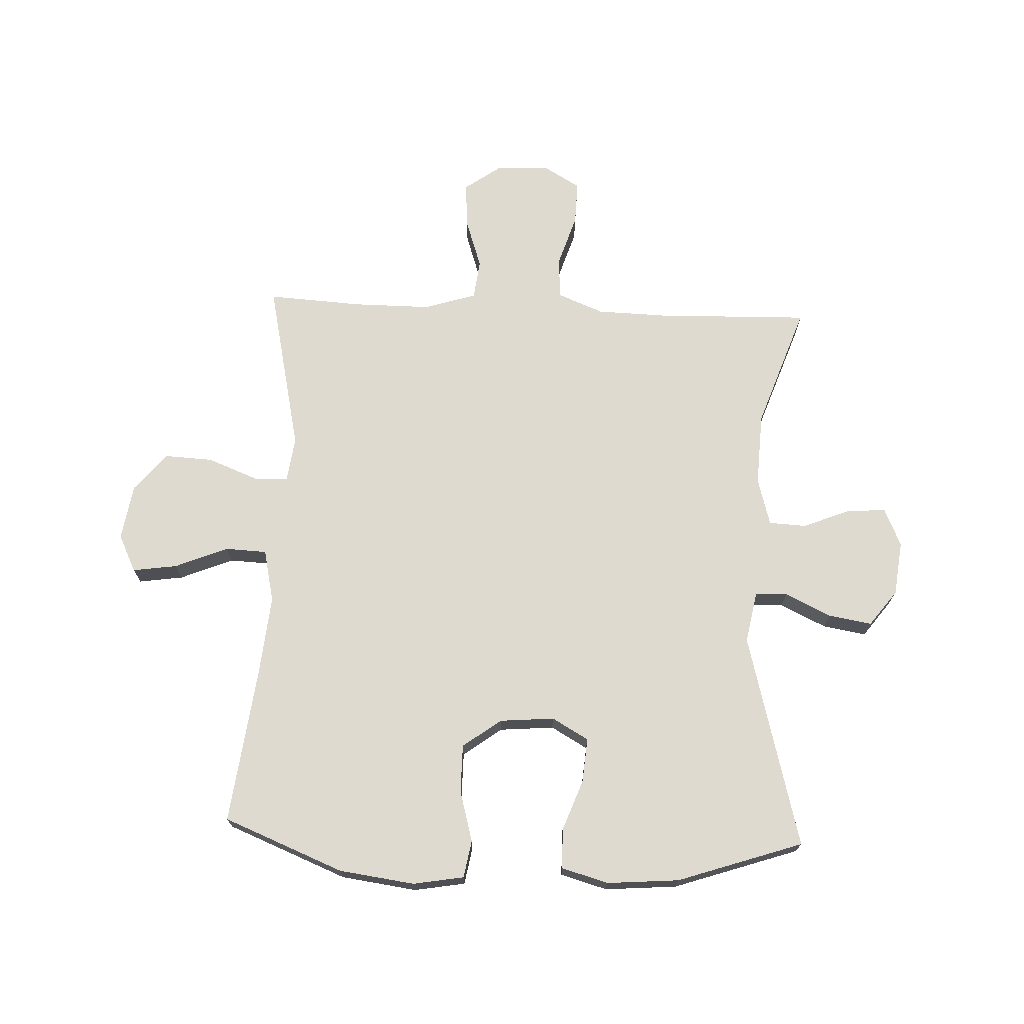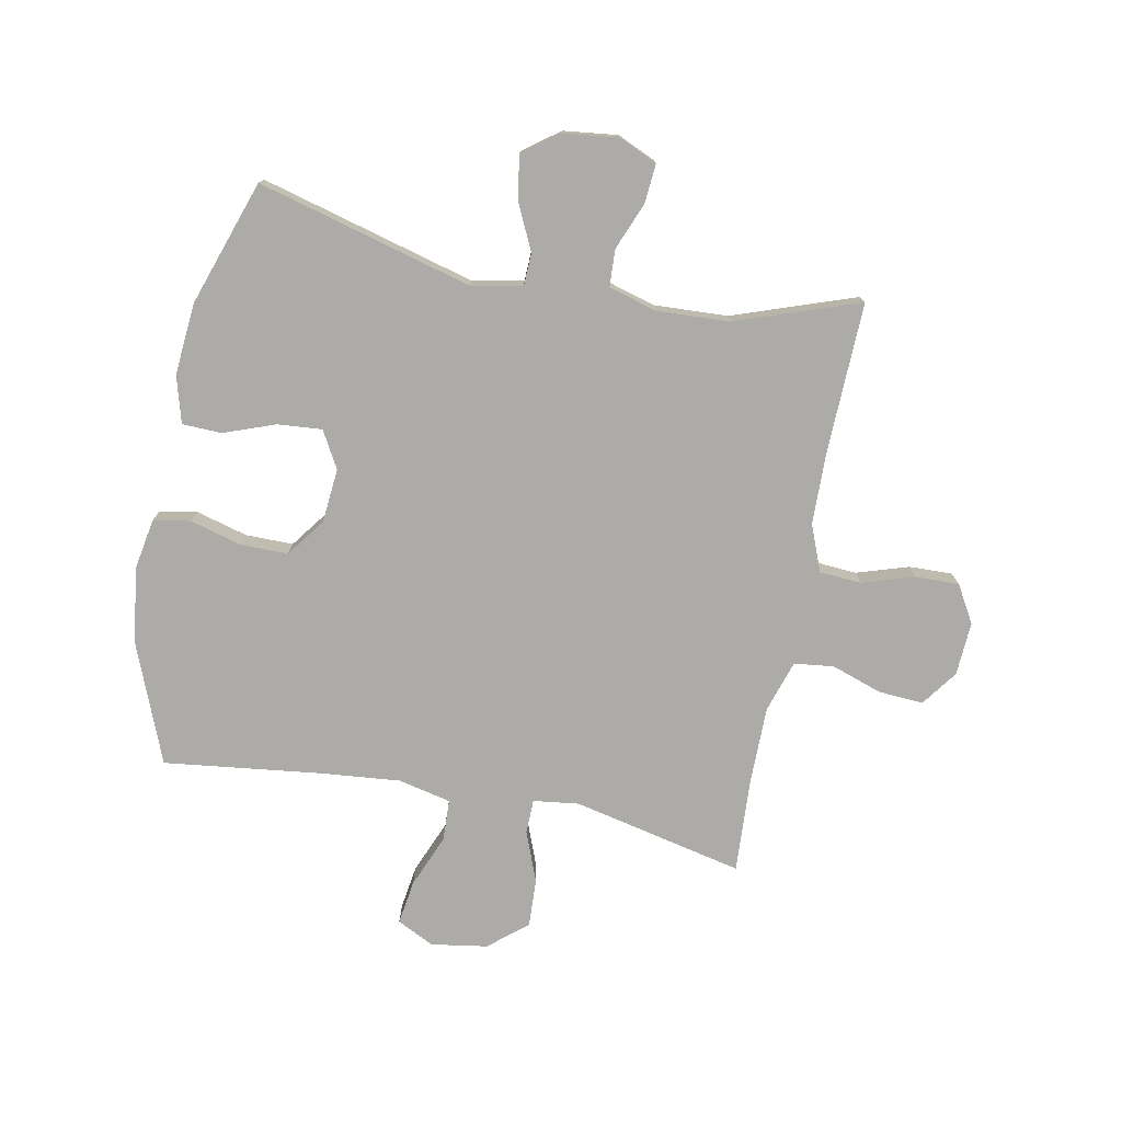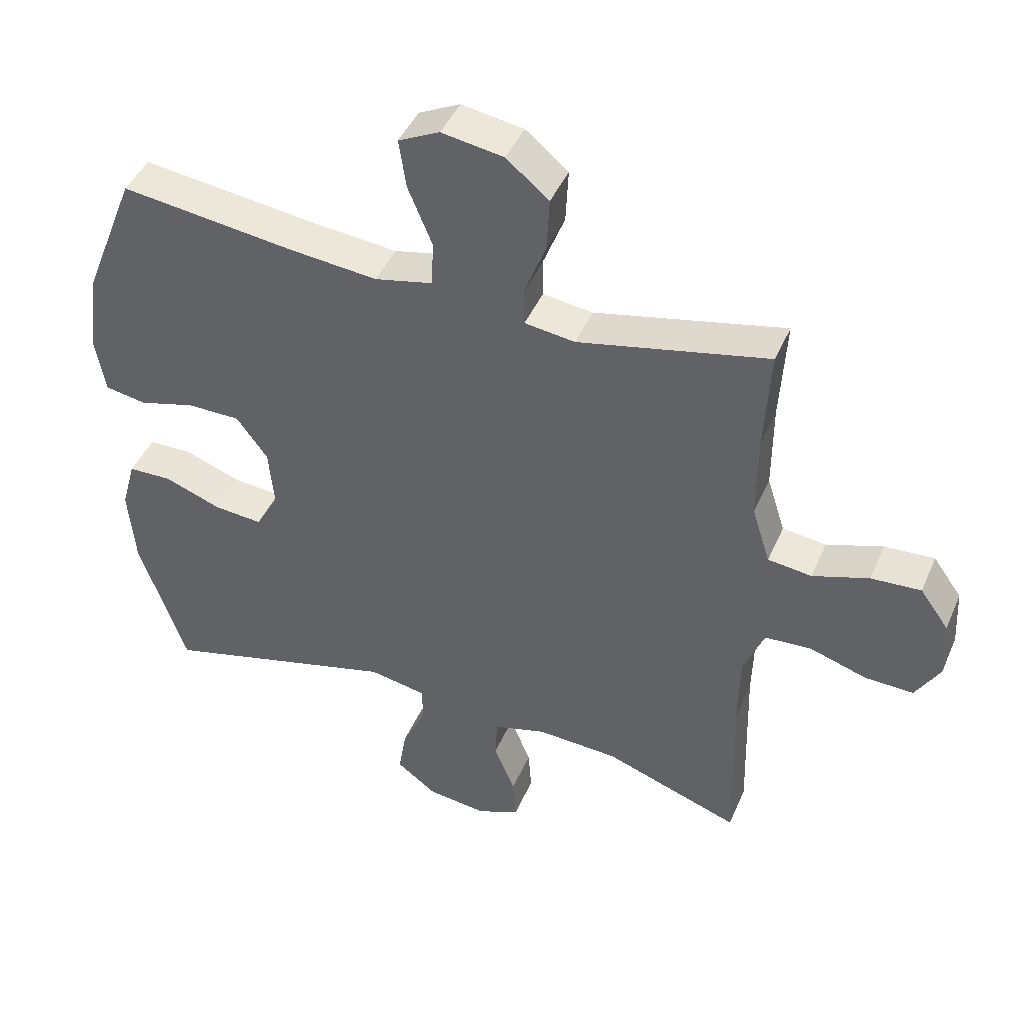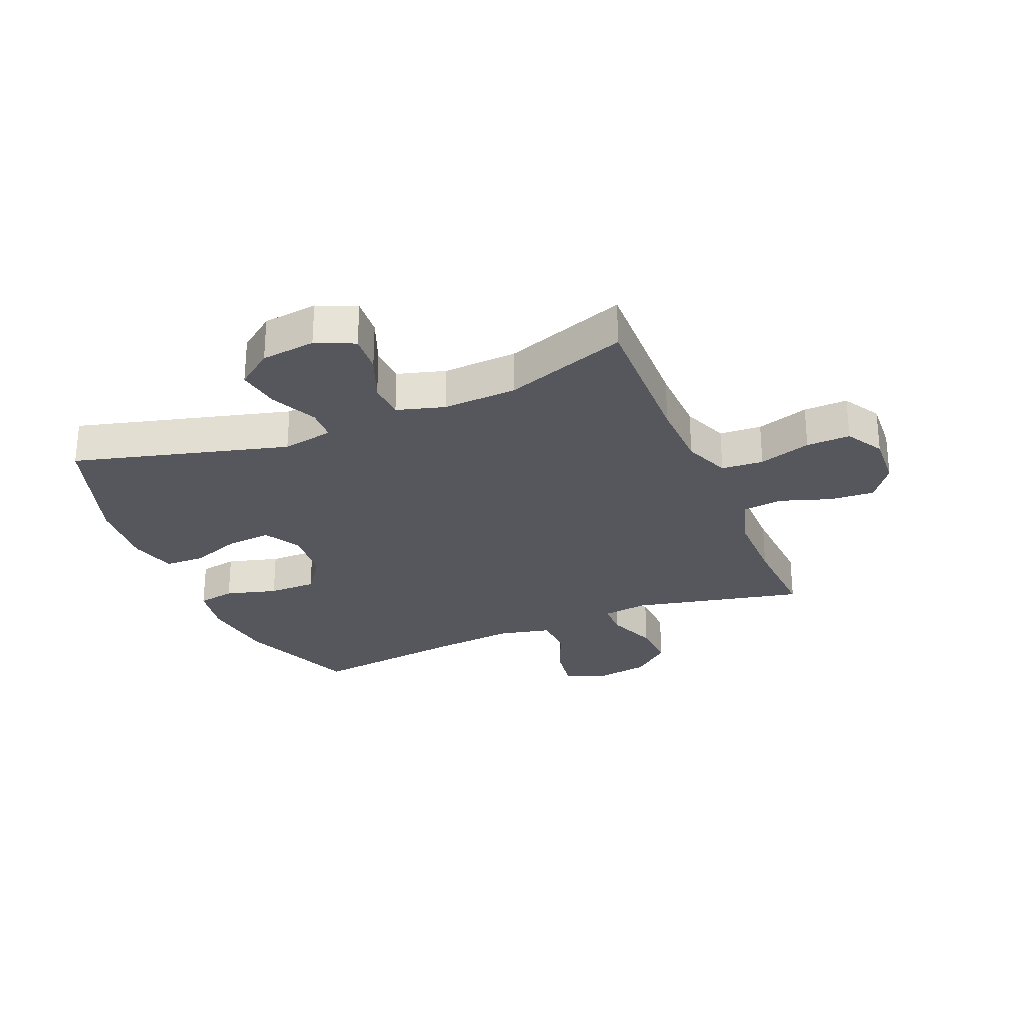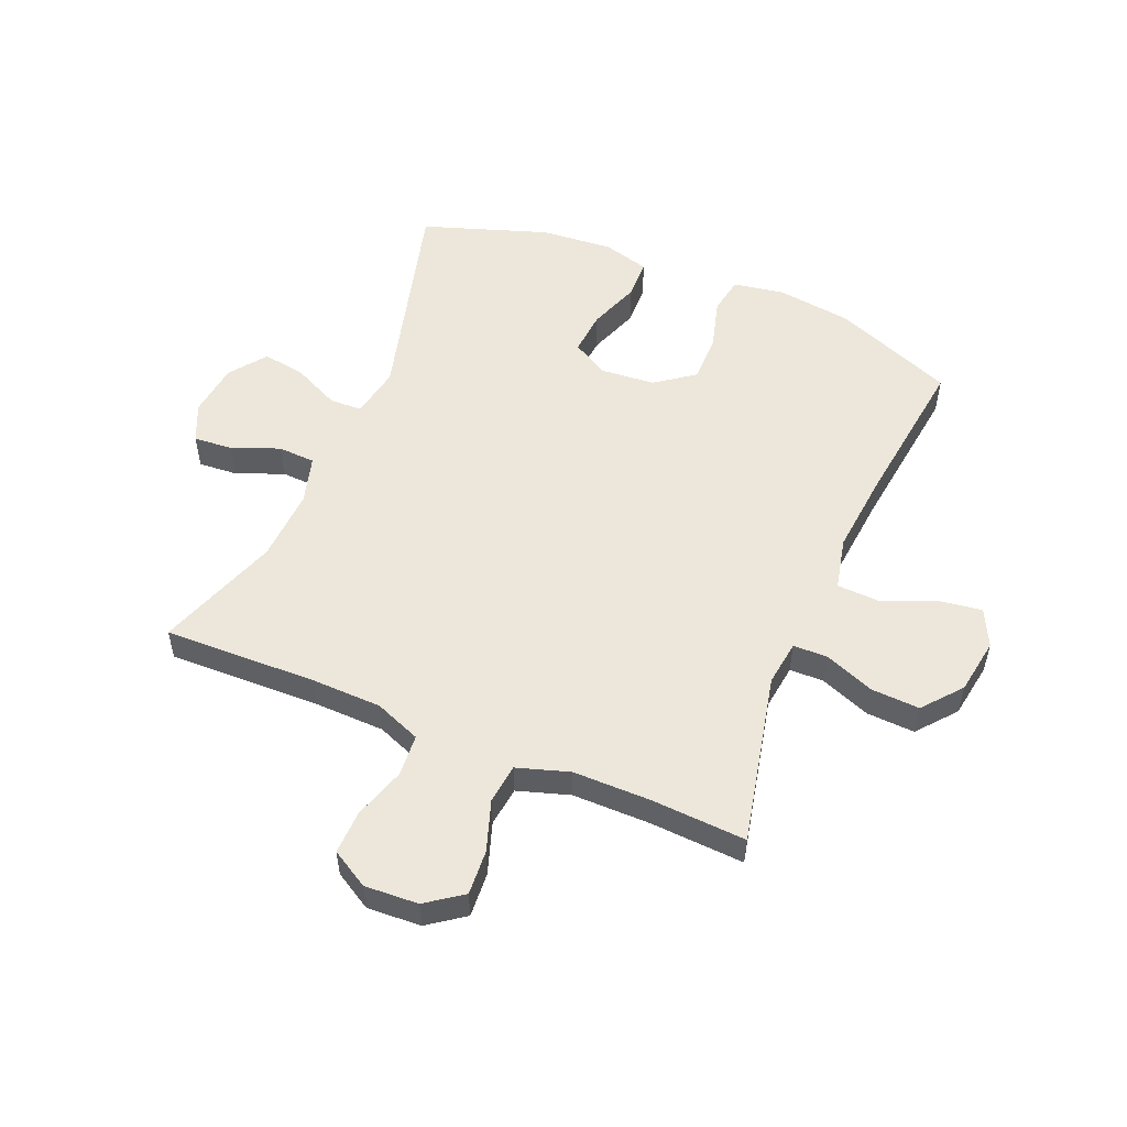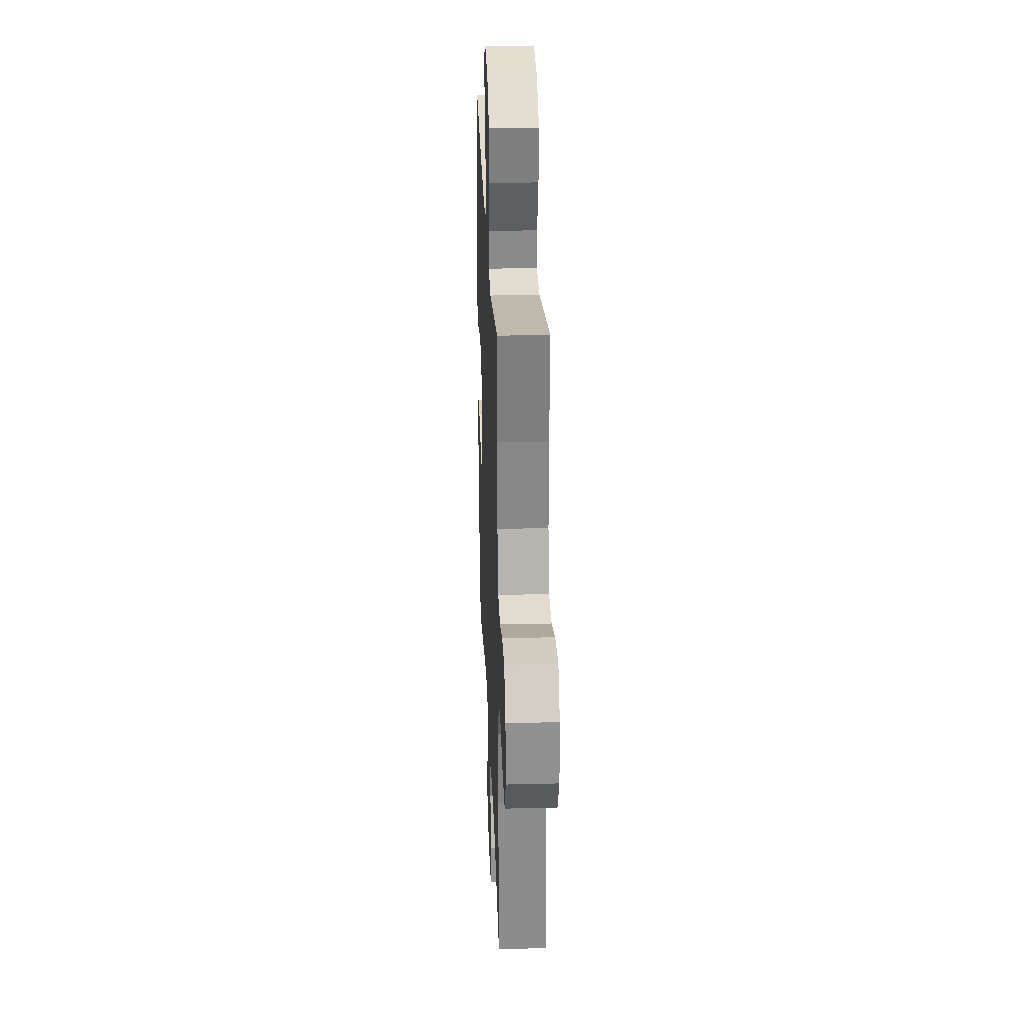
<metadata>
{"format":"obj","ext":"obj","renderer":"f3d","projection":"perspective","resolution":1024,"background":"white","views":[{"elev":71.0,"azim":92.5,"up":"+Y"},{"elev":-76.2,"azim":168.9,"up":"+Y"},{"elev":44.3,"azim":-157.5,"up":"+Z"},{"elev":-27.6,"azim":-157.4,"up":"+Y"},{"elev":53.4,"azim":-67.3,"up":"+Y"},{"elev":27.6,"azim":-92.2,"up":"+Z"}]}
</metadata>
<code>
v 0.5 0.07 -0.5
v 0.137 0.07 -0.403
v 0.05 0.07 -0.419
v 0.048 0.07 -0.474
v 0.085 0.07 -0.552
v 0.097 0.07 -0.625
v 0.036 0.07 -0.671
v -0.056 0.07 -0.682
v -0.121 0.07 -0.653
v -0.116 0.07 -0.587
v -0.084 0.07 -0.507
v -0.087 0.07 -0.444
v -0.168 0.07 -0.421
v -0.292 0.07 -0.427
v -0.5 0.07 -0.5
v -0.493 0.07 -0.241
v -0.496 0.07 -0.122
v -0.527 0.07 -0.044
v -0.598 0.07 -0.039
v -0.686 0.07 -0.067
v -0.76 0.07 -0.069
v -0.797 0.07 -0.006
v -0.792 0.07 0.085
v -0.748 0.07 0.146
v -0.672 0.07 0.141
v -0.586 0.07 0.112
v -0.519 0.07 0.12
v -0.491 0.07 0.208
v -0.491 0.07 0.34
v -0.5 0.07 0.5
v -0.21 0.07 0.436
v -0.133 0.07 0.446
v -0.132 0.07 0.504
v -0.165 0.07 0.589
v -0.169 0.07 0.671
v -0.104 0.07 0.725
v -0.009 0.07 0.74
v 0.054 0.07 0.709
v 0.043 0.07 0.634
v 0.006 0.07 0.544
v 0.009 0.07 0.474
v 0.098 0.07 0.454
v 0.235 0.07 0.467
v 0.5 0.07 0.5
v 0.581 0.07 0.297
v 0.598 0.07 0.169
v 0.583 0.07 0.083
v 0.52 0.07 0.072
v 0.433 0.07 0.096
v 0.352 0.07 0.096
v 0.304 0.07 0.031
v 0.296 0.07 -0.061
v 0.331 0.07 -0.123
v 0.406 0.07 -0.117
v 0.493 0.07 -0.085
v 0.56 0.07 -0.087
v 0.582 0.07 -0.166
v 0.572 0.07 -0.288
v 0.5 0 -0.5
v 0.137 0 -0.403
v 0.05 0 -0.419
v 0.048 0 -0.474
v 0.085 0 -0.552
v 0.097 0 -0.625
v 0.036 0 -0.671
v -0.056 0 -0.682
v -0.121 0 -0.653
v -0.116 0 -0.587
v -0.084 0 -0.507
v -0.087 0 -0.444
v -0.168 0 -0.421
v -0.292 0 -0.427
v -0.5 0 -0.5
v -0.493 0 -0.241
v -0.496 0 -0.122
v -0.527 0 -0.044
v -0.598 0 -0.039
v -0.686 0 -0.067
v -0.76 0 -0.069
v -0.797 0 -0.006
v -0.792 0 0.085
v -0.748 0 0.146
v -0.672 0 0.141
v -0.586 0 0.112
v -0.519 0 0.12
v -0.491 0 0.208
v -0.491 0 0.34
v -0.5 0 0.5
v -0.21 0 0.436
v -0.133 0 0.446
v -0.132 0 0.504
v -0.165 0 0.589
v -0.169 0 0.671
v -0.104 0 0.725
v -0.009 0 0.74
v 0.054 0 0.709
v 0.043 0 0.634
v 0.006 0 0.544
v 0.009 0 0.474
v 0.098 0 0.454
v 0.235 0 0.467
v 0.5 0 0.5
v 0.581 0 0.297
v 0.598 0 0.169
v 0.583 0 0.083
v 0.52 0 0.072
v 0.433 0 0.096
v 0.352 0 0.096
v 0.304 0 0.031
v 0.296 0 -0.061
v 0.331 0 -0.123
v 0.406 0 -0.117
v 0.493 0 -0.085
v 0.56 0 -0.087
v 0.582 0 -0.166
v 0.572 0 -0.288
f 58 1 2
f 57 58 2
f 56 57 2
f 55 56 2
f 54 55 2
f 53 54 2 3
f 52 53 3
f 51 52 3
f 47 48 49
f 46 47 49
f 45 46 49
f 44 45 49
f 43 44 49
f 42 43 49 50
f 41 42 50 51
f 38 39 40
f 37 38 40
f 36 37 40
f 35 36 40
f 34 35 40
f 33 34 40
f 32 33 40 41
f 29 30 31
f 28 29 31 32
f 41 51 3
f 32 41 3
f 28 32 3
f 27 28 3
f 24 25 26
f 23 24 26
f 22 23 26
f 21 22 26
f 20 21 26
f 19 20 26
f 14 15 16
f 13 14 16 17
f 12 13 17 18
f 9 10 11
f 8 9 11
f 7 8 11
f 6 7 11
f 5 6 11
f 4 5 11
f 4 11 12
f 3 4 12 18
f 18 19 26 27
f 3 18 27
f 60 59 116
f 60 116 115
f 60 115 114
f 60 114 113
f 60 113 112
f 61 60 112 111
f 61 111 110
f 61 110 109
f 107 106 105
f 107 105 104
f 107 104 103
f 107 103 102
f 107 102 101
f 108 107 101 100
f 109 108 100 99
f 98 97 96
f 98 96 95
f 98 95 94
f 98 94 93
f 98 93 92
f 98 92 91
f 99 98 91 90
f 89 88 87
f 90 89 87 86
f 61 109 99
f 61 99 90
f 61 90 86
f 61 86 85
f 84 83 82
f 84 82 81
f 84 81 80
f 84 80 79
f 84 79 78
f 84 78 77
f 74 73 72
f 75 74 72 71
f 76 75 71 70
f 69 68 67
f 69 67 66
f 69 66 65
f 69 65 64
f 69 64 63
f 69 63 62
f 70 69 62
f 76 70 62 61
f 85 84 77 76
f 85 76 61
f 1 59 60 2
f 2 60 61 3
f 3 61 62 4
f 4 62 63 5
f 5 63 64 6
f 6 64 65 7
f 7 65 66 8
f 8 66 67 9
f 9 67 68 10
f 10 68 69 11
f 11 69 70 12
f 12 70 71 13
f 13 71 72 14
f 14 72 73 15
f 15 73 74 16
f 16 74 75 17
f 17 75 76 18
f 18 76 77 19
f 19 77 78 20
f 20 78 79 21
f 21 79 80 22
f 22 80 81 23
f 23 81 82 24
f 24 82 83 25
f 25 83 84 26
f 26 84 85 27
f 27 85 86 28
f 28 86 87 29
f 29 87 88 30
f 30 88 89 31
f 31 89 90 32
f 32 90 91 33
f 33 91 92 34
f 34 92 93 35
f 35 93 94 36
f 36 94 95 37
f 37 95 96 38
f 38 96 97 39
f 39 97 98 40
f 40 98 99 41
f 41 99 100 42
f 42 100 101 43
f 43 101 102 44
f 44 102 103 45
f 45 103 104 46
f 46 104 105 47
f 47 105 106 48
f 48 106 107 49
f 49 107 108 50
f 50 108 109 51
f 51 109 110 52
f 52 110 111 53
f 53 111 112 54
f 54 112 113 55
f 55 113 114 56
f 56 114 115 57
f 57 115 116 58
f 58 116 59 1

</code>
